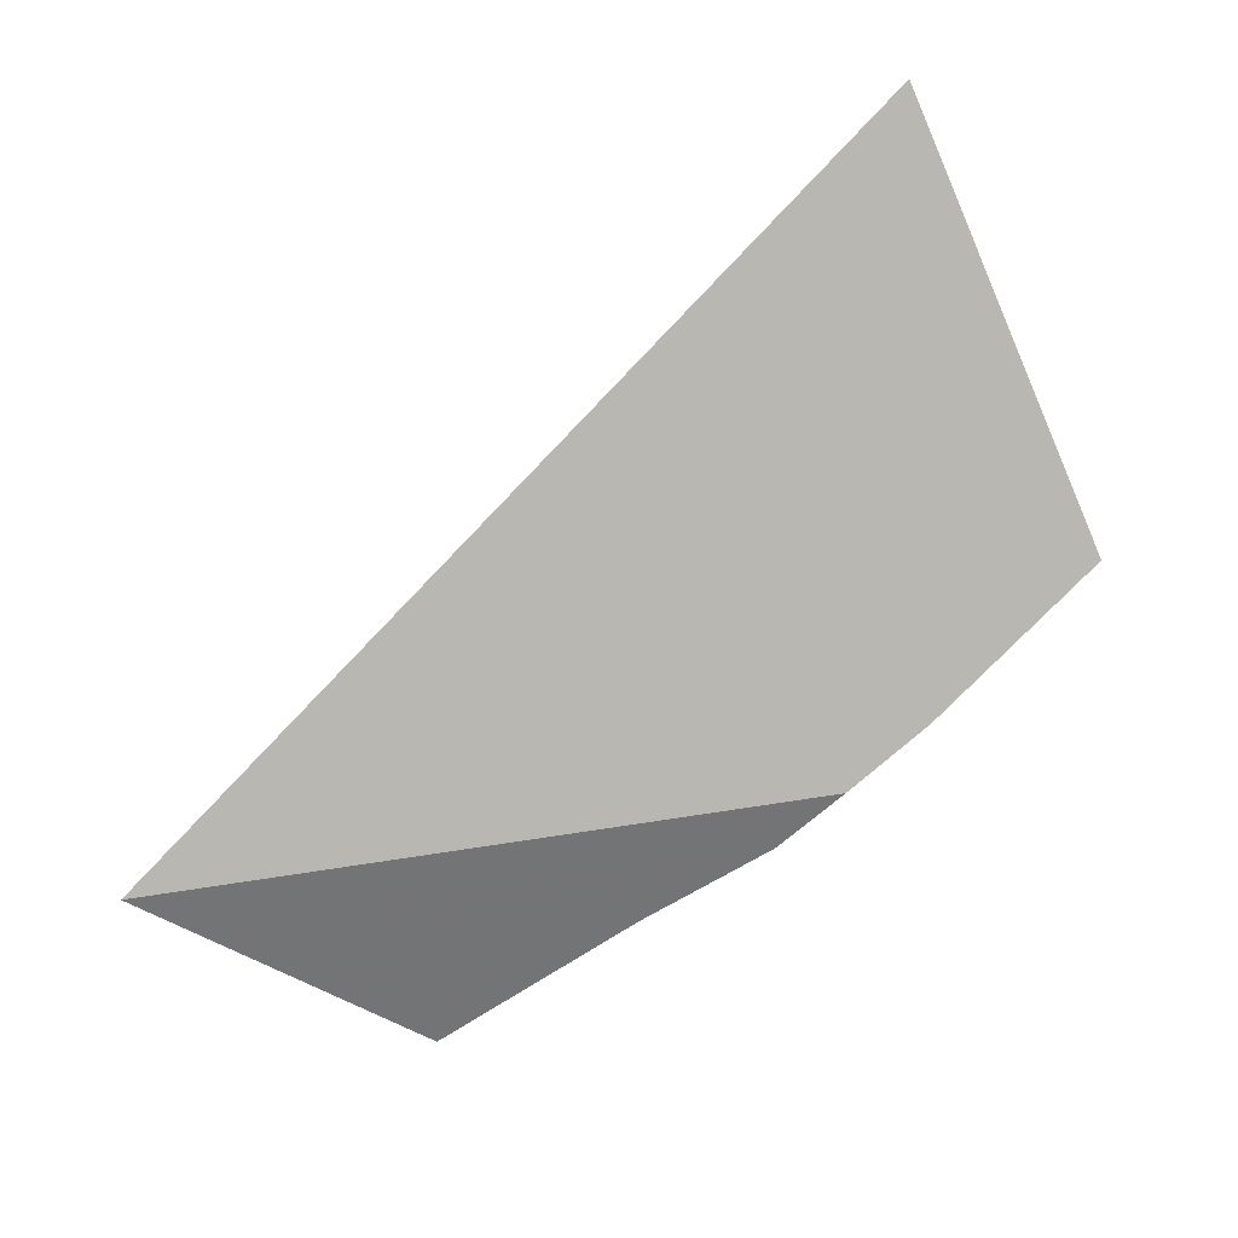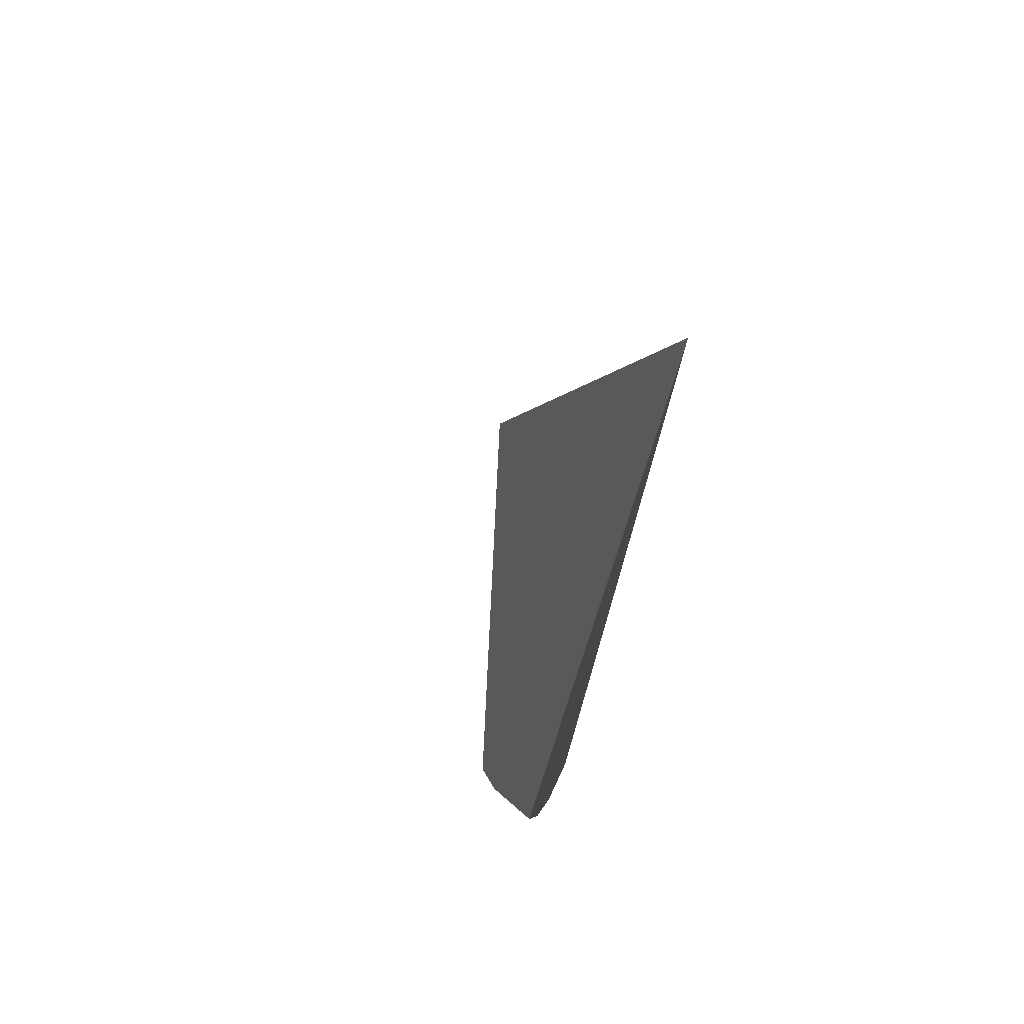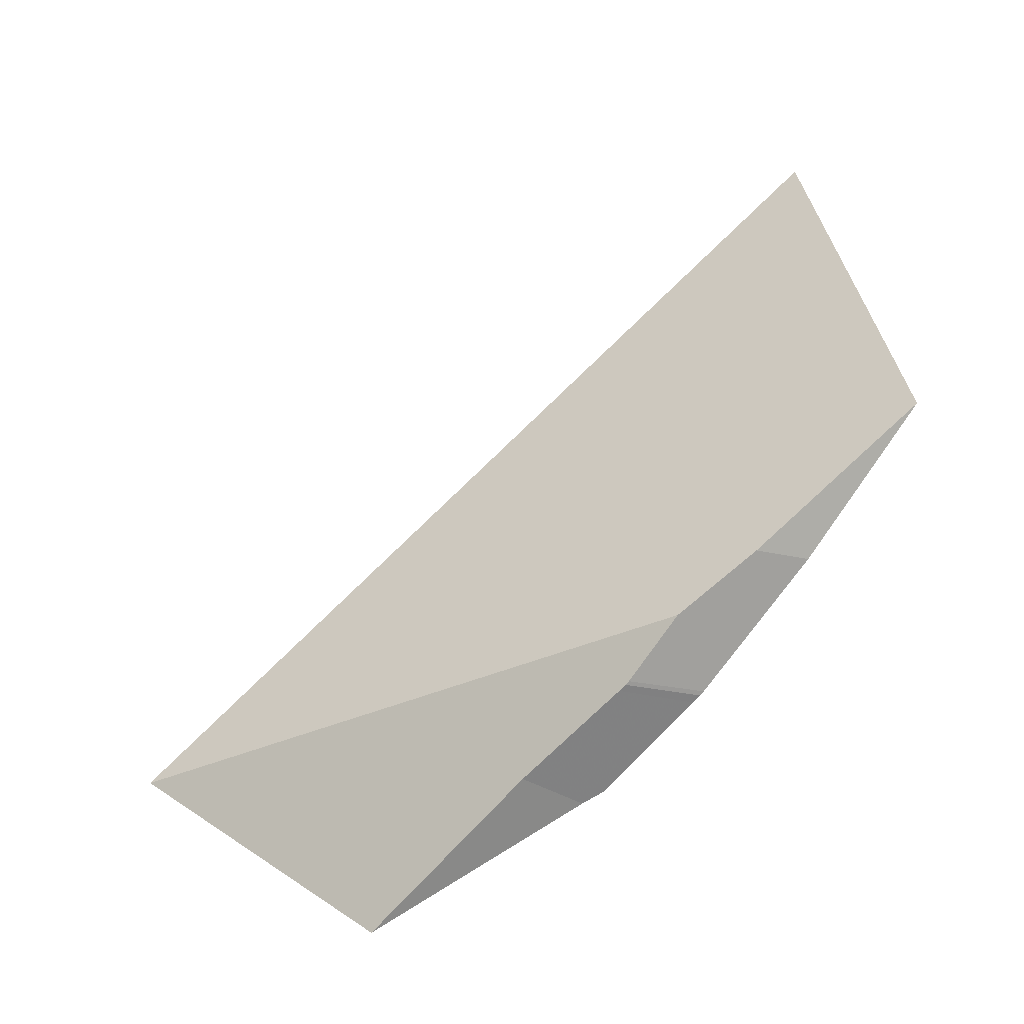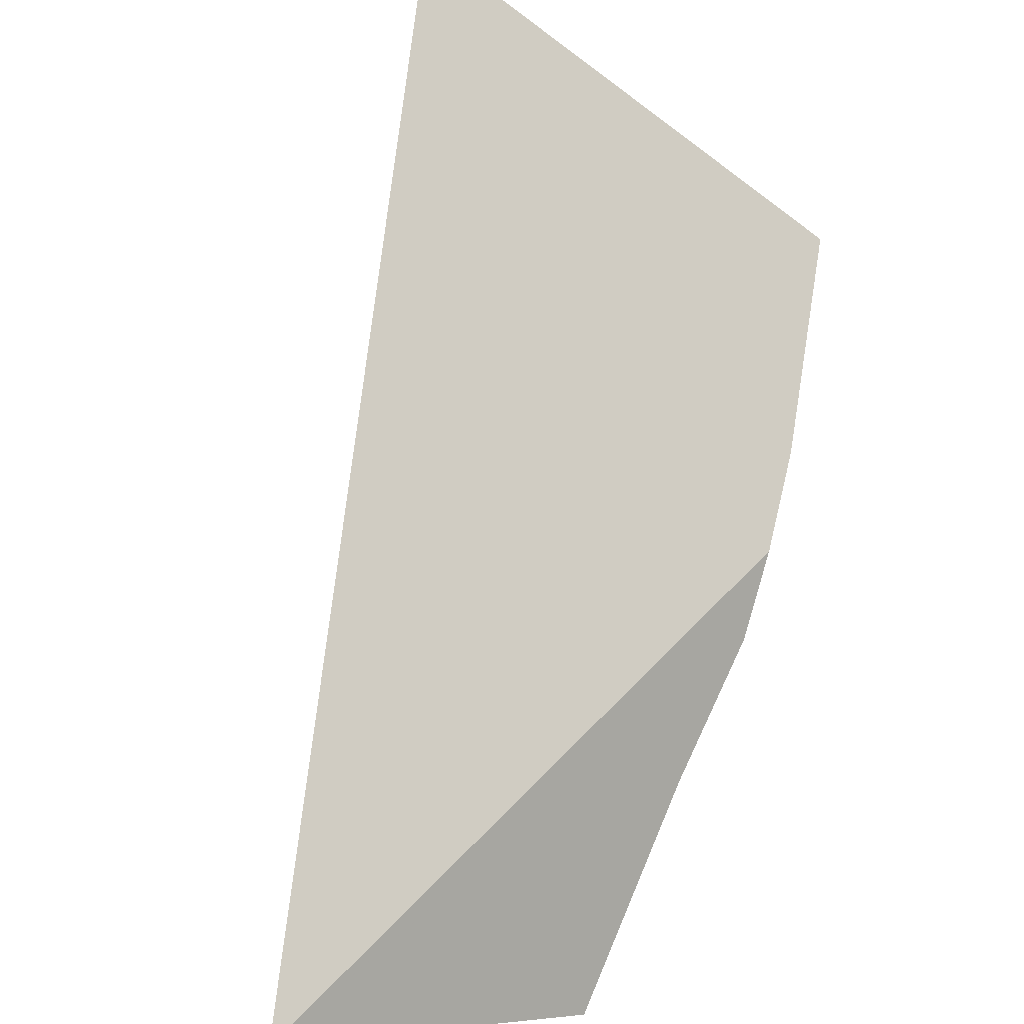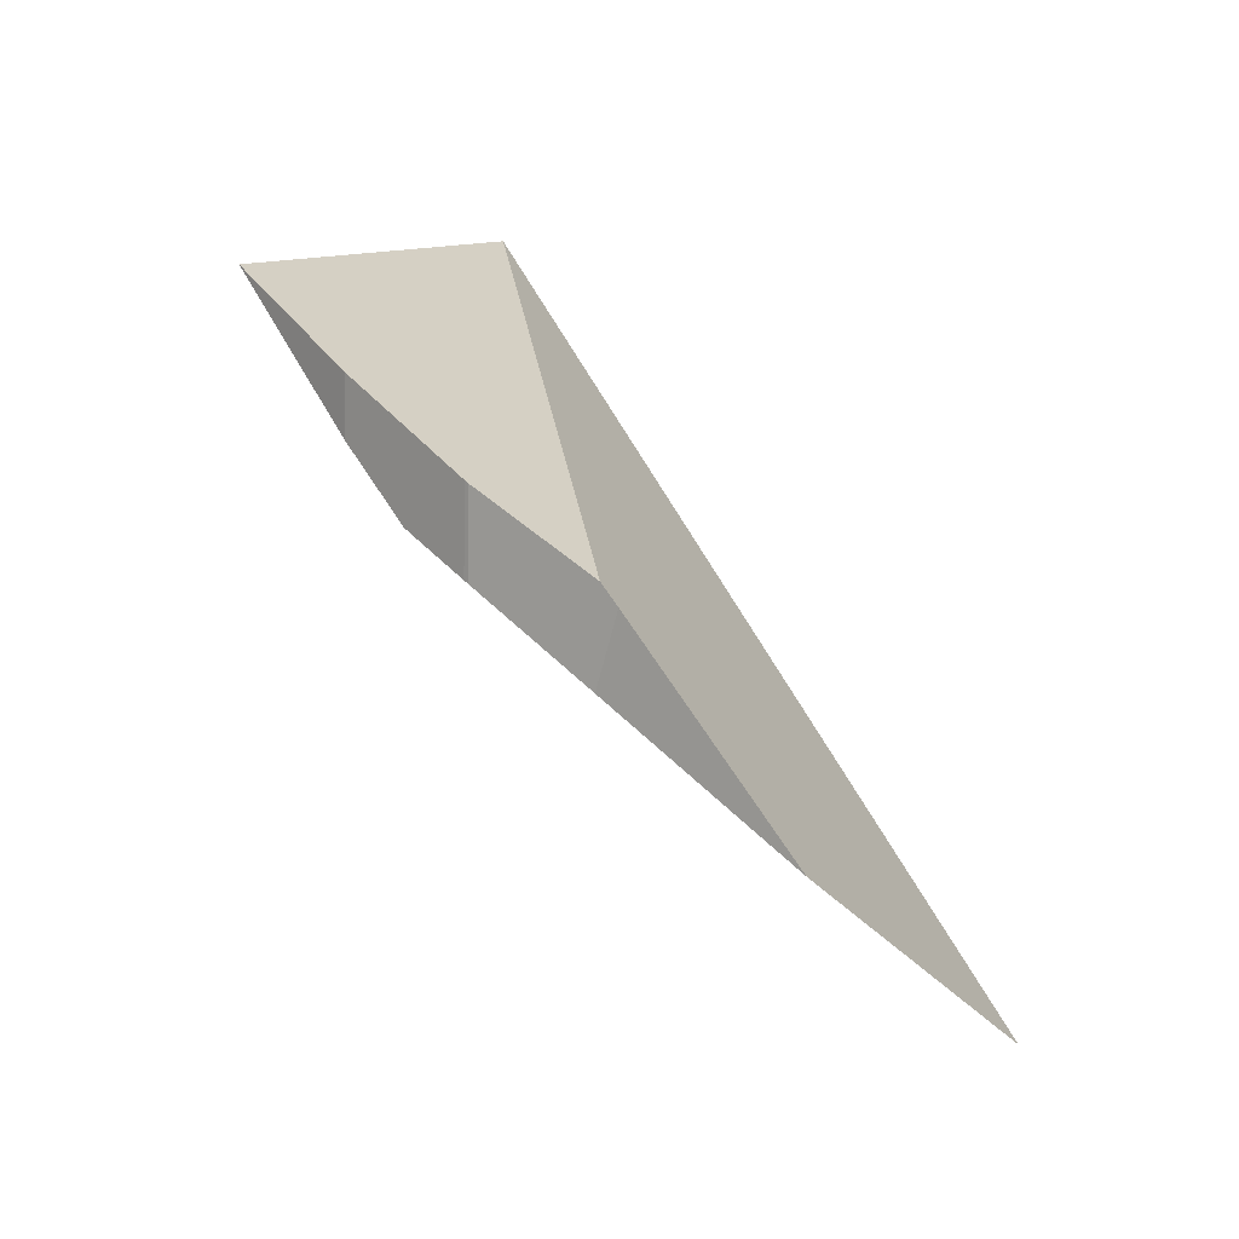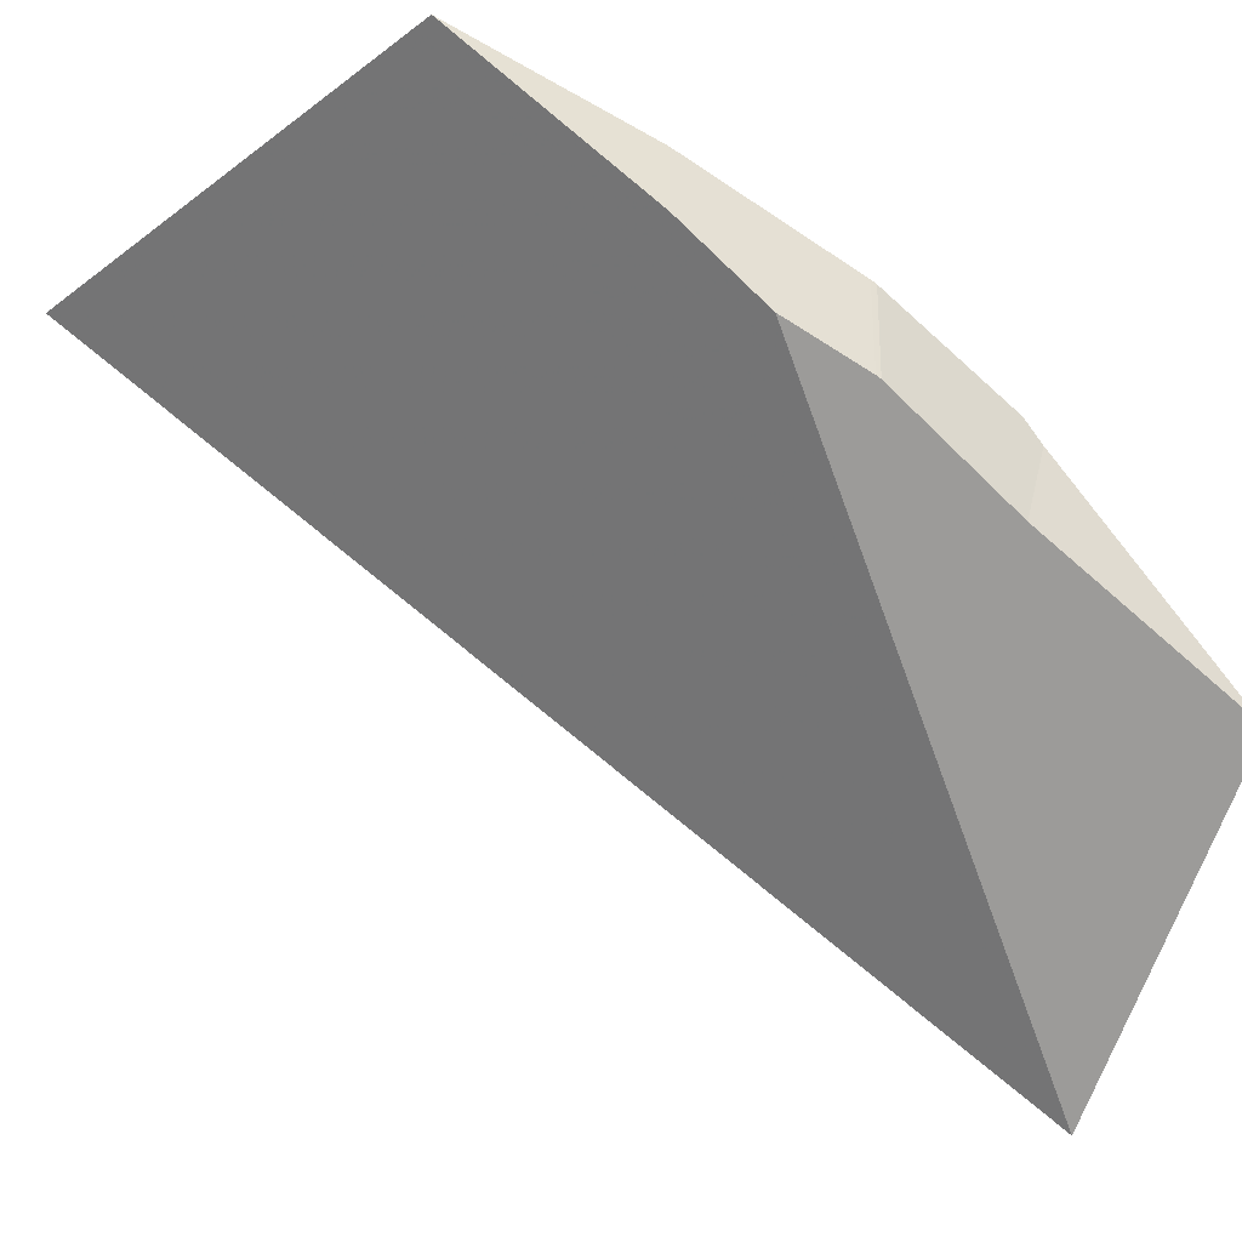
<metadata>
{"format":"obj","ext":"obj","renderer":"f3d","projection":"perspective","resolution":1024,"background":"white","views":[{"elev":25.3,"azim":-150.6,"up":"+Y"},{"elev":39.7,"azim":-49.8,"up":"+Y"},{"elev":-27.2,"azim":-109.9,"up":"+Y"},{"elev":-67.9,"azim":-153.8,"up":"+Z"},{"elev":-78.4,"azim":-1.2,"up":"+Y"},{"elev":-30.5,"azim":-69.1,"up":"+Z"}]}
</metadata>
<code>
v -0.09686 -0.08347 -0.4281
v -0.09298 -0.0885 -0.433
v -0.09297 -0.0885 -0.4309
v -0.09099 -0.09058 -0.4353
v -0.08909 -0.09257 -0.4335
v -0.08907 -0.09259 -0.4365
v -0.08905 -0.06791 -0.4282
v -0.08896 -0.0927 -0.4366
v -0.08896 -0.0927 -0.4336
v -0.08872 -0.09286 -0.4367
v -0.08868 -0.09289 -0.4338
v -0.08515 -0.09533 -0.4392
v -0.08507 -0.09539 -0.4359
v -0.08453 -0.09576 -0.4366
v -0.07926 -0.09992 -0.4431
v -0.07203 -0.09236 -0.4506
f 2 3 1
f 2 1 16
f 1 3 7
f 1 7 16
f 2 5 3
f 4 5 2
f 4 2 16
f 3 5 11
f 3 13 7
f 3 11 13
f 4 6 5
f 16 6 4
f 9 5 6
f 5 9 11
f 9 6 8
f 6 16 8
f 7 13 16
f 8 11 9
f 10 11 8
f 16 10 8
f 13 11 10
f 12 14 10
f 16 12 10
f 14 13 10
f 15 14 12
f 16 15 12
f 16 13 14
f 14 15 16

</code>
